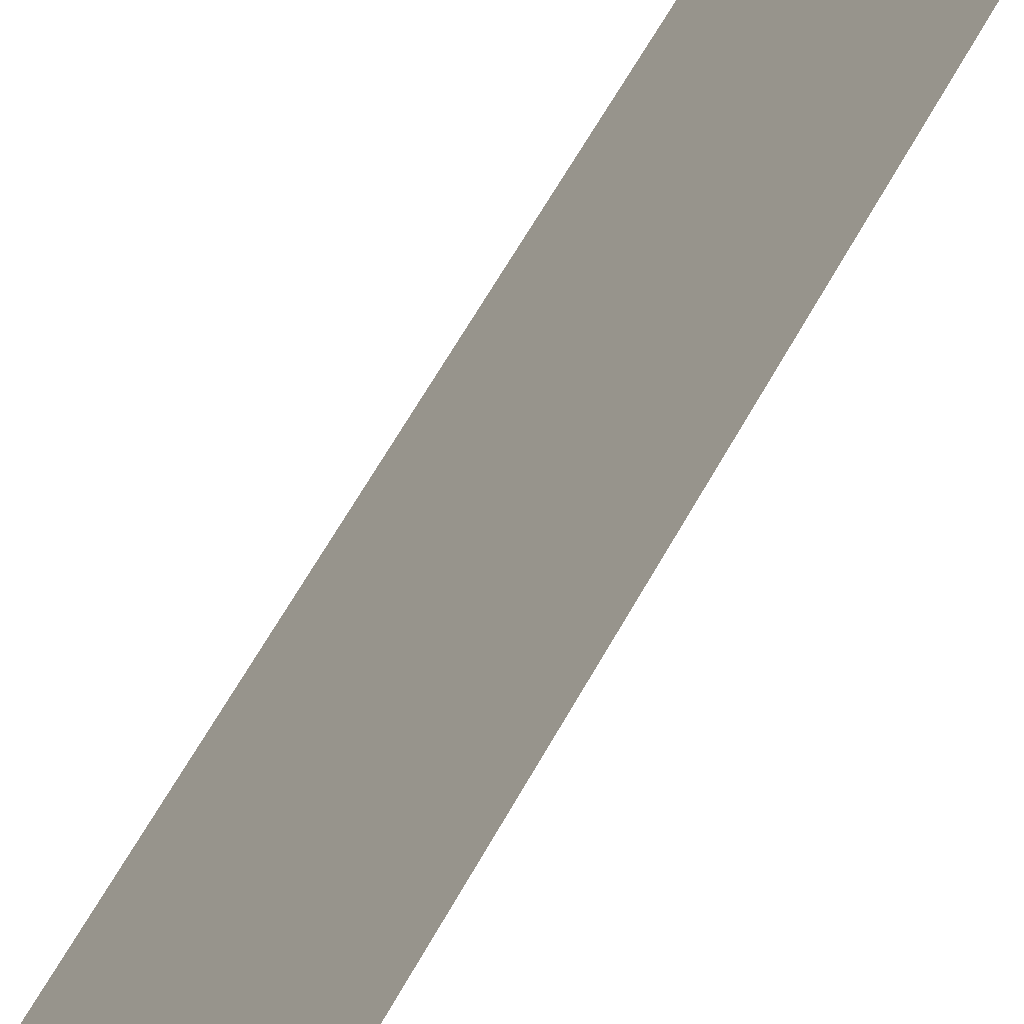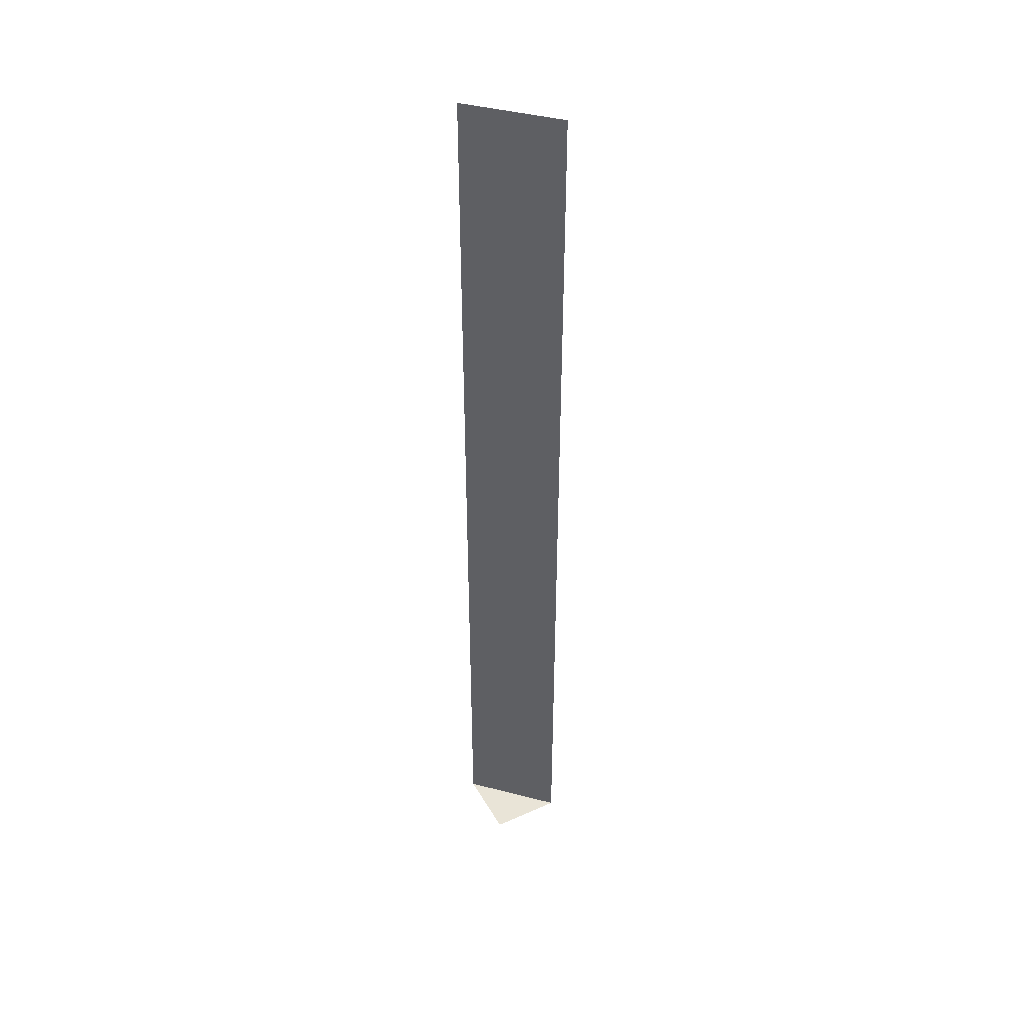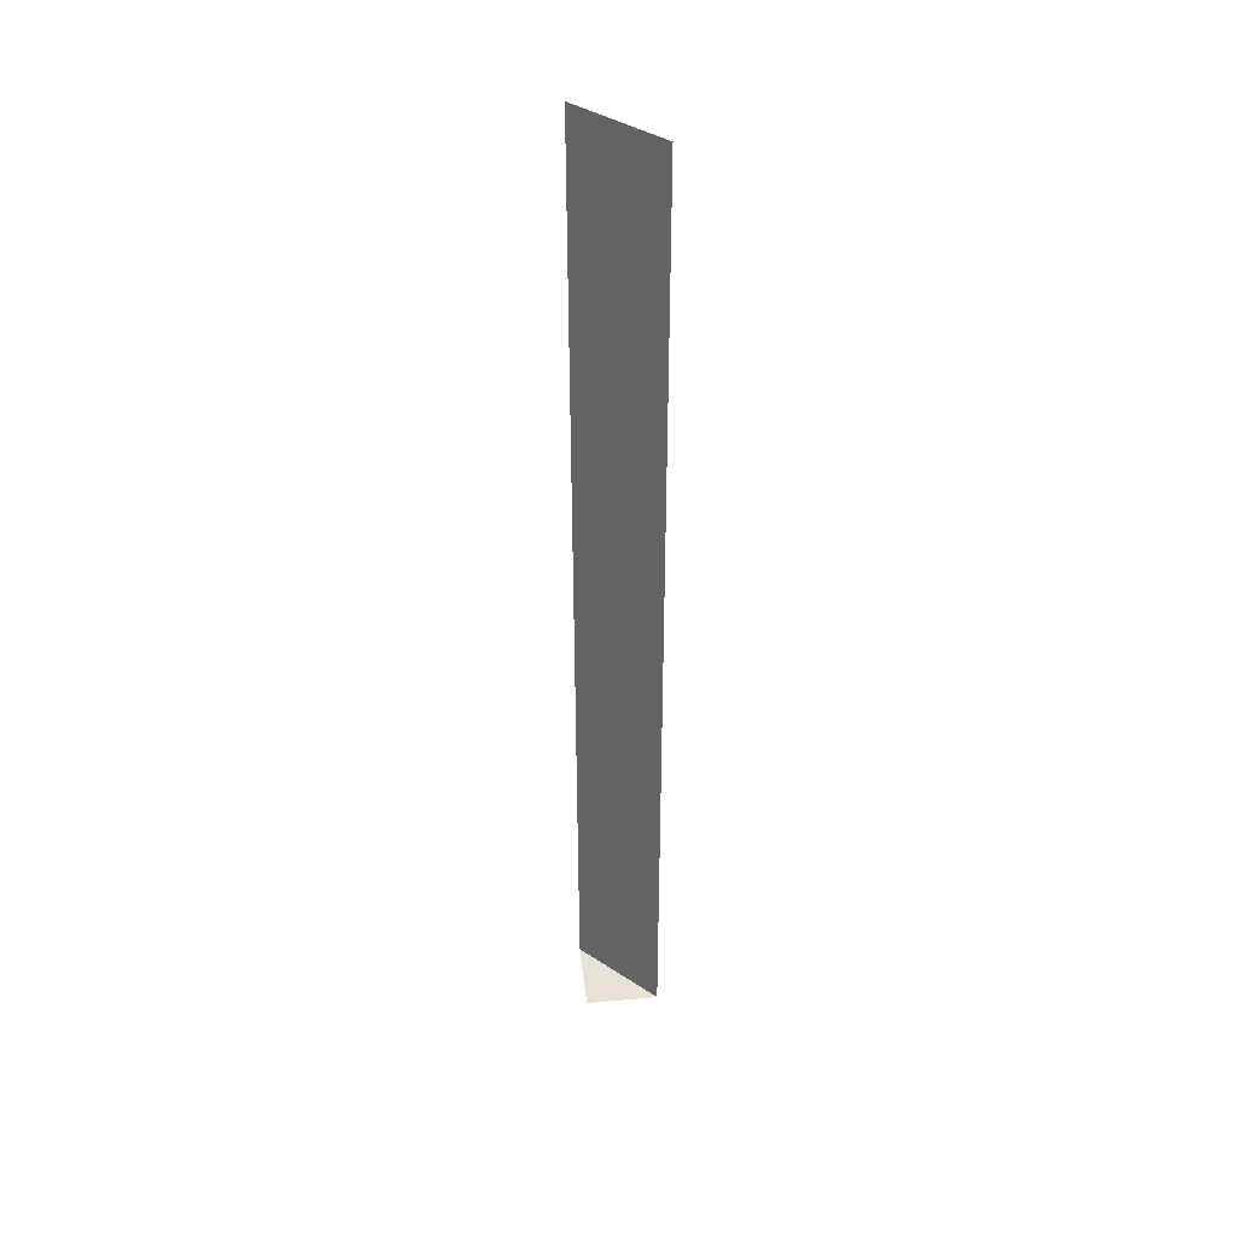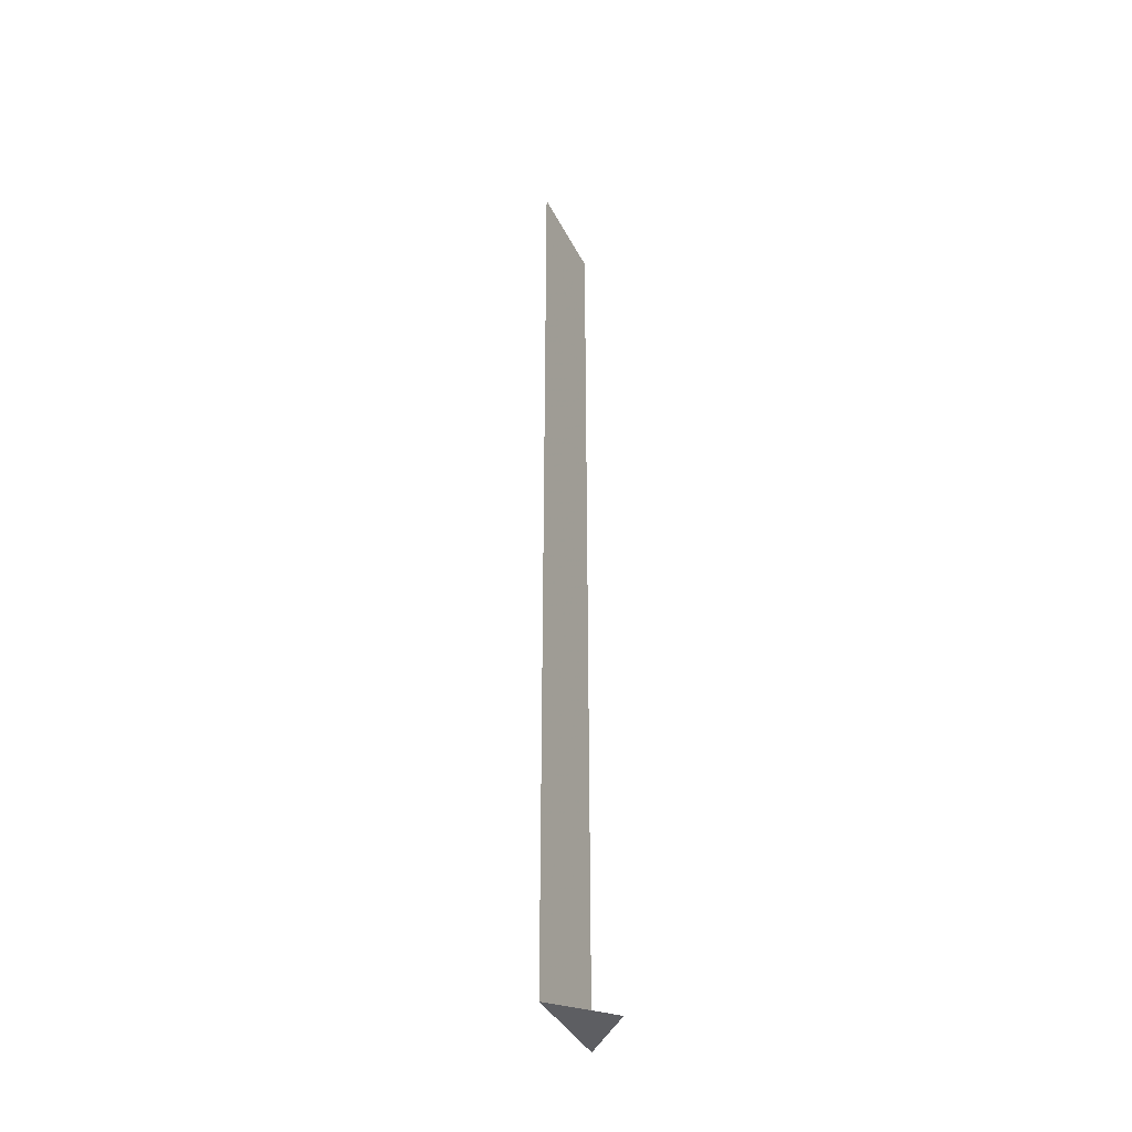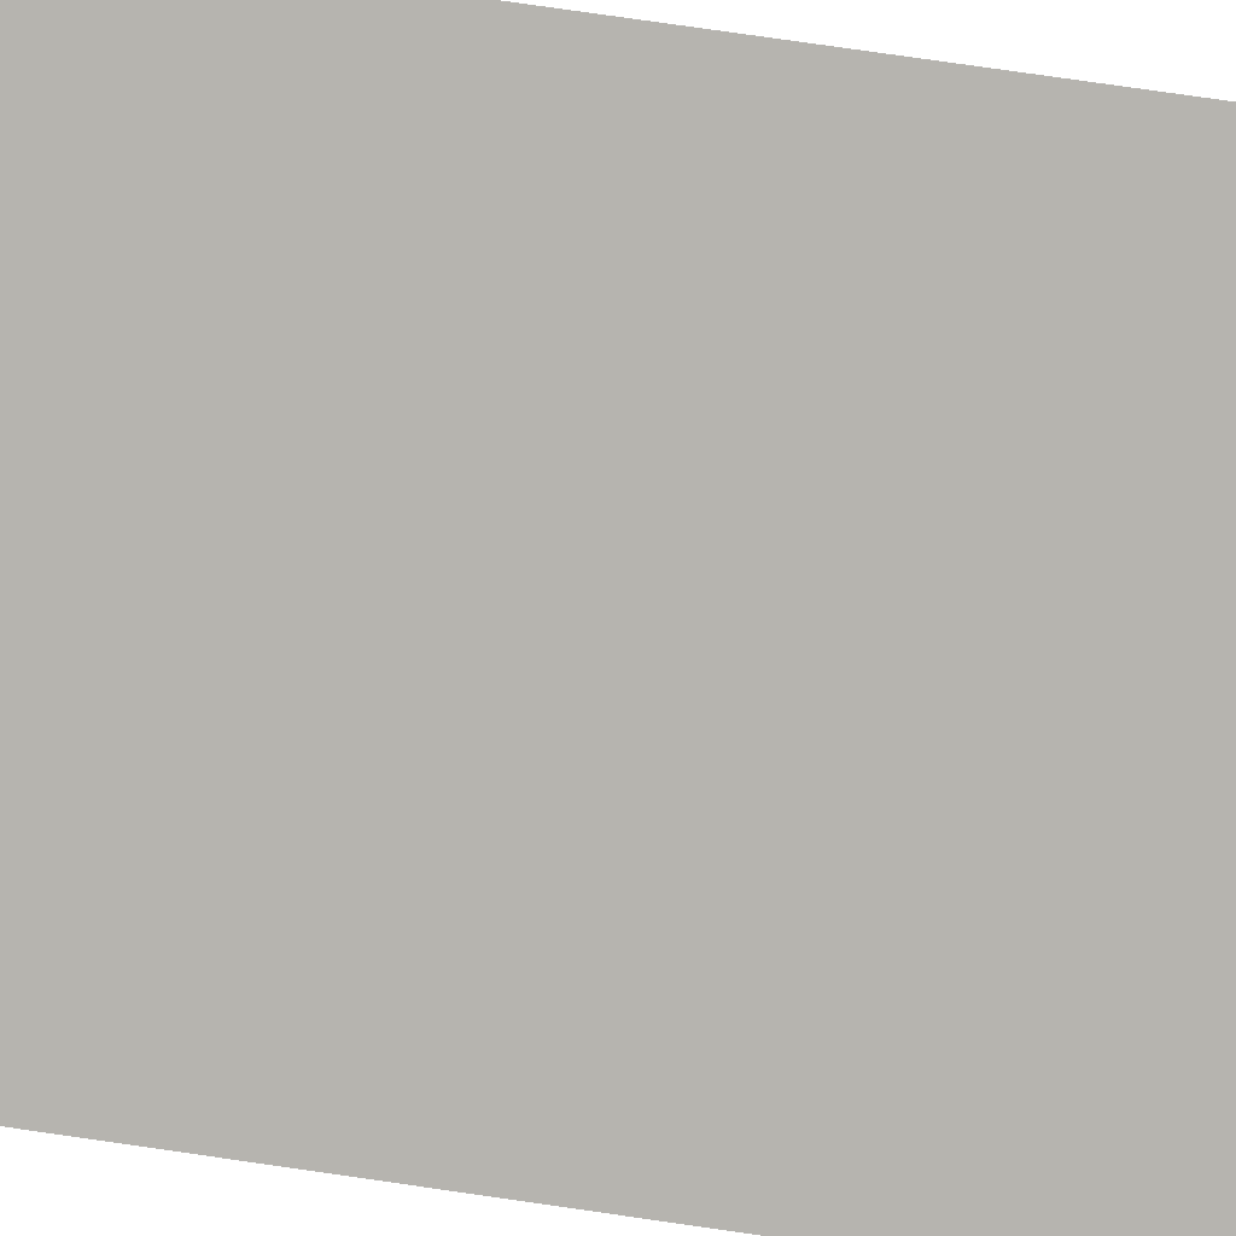
<metadata>
{"format":"obj","ext":"obj","renderer":"f3d","projection":"perspective","resolution":1024,"background":"white","views":[{"elev":27.2,"azim":15.9,"up":"+Z"},{"elev":42.8,"azim":-27.9,"up":"+Y"},{"elev":40.4,"azim":-6.4,"up":"+Y"},{"elev":-39.0,"azim":-110.3,"up":"+Y"},{"elev":53.0,"azim":-80.0,"up":"+Z"}]}
</metadata>
<code>
v -0.5 -1.875 0.3594
v -0.5 0 0.3594
v -0.3594 0 0.5
v -0.3594 -1.875 0.5
v -0.5 -1.875 0.5
f 1 2 3
f 1 3 4
f 1 4 5

</code>
